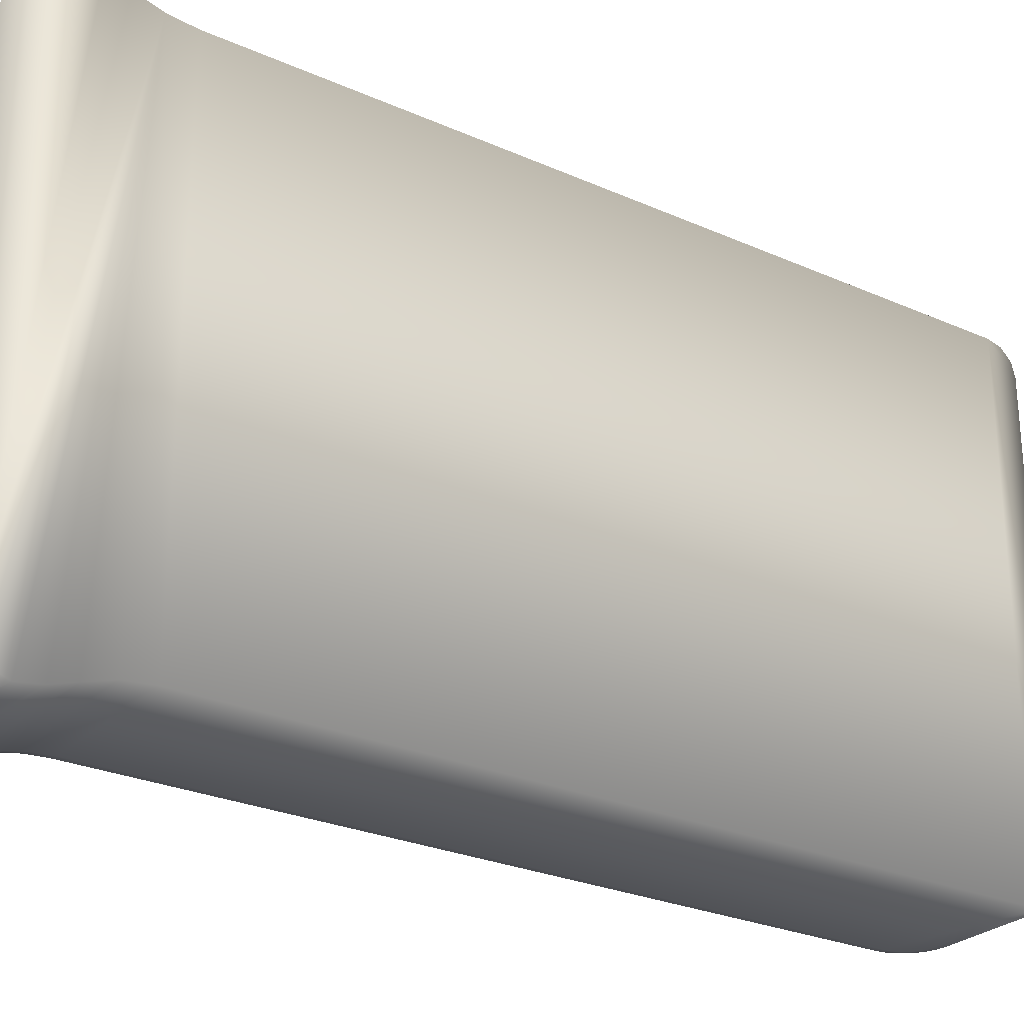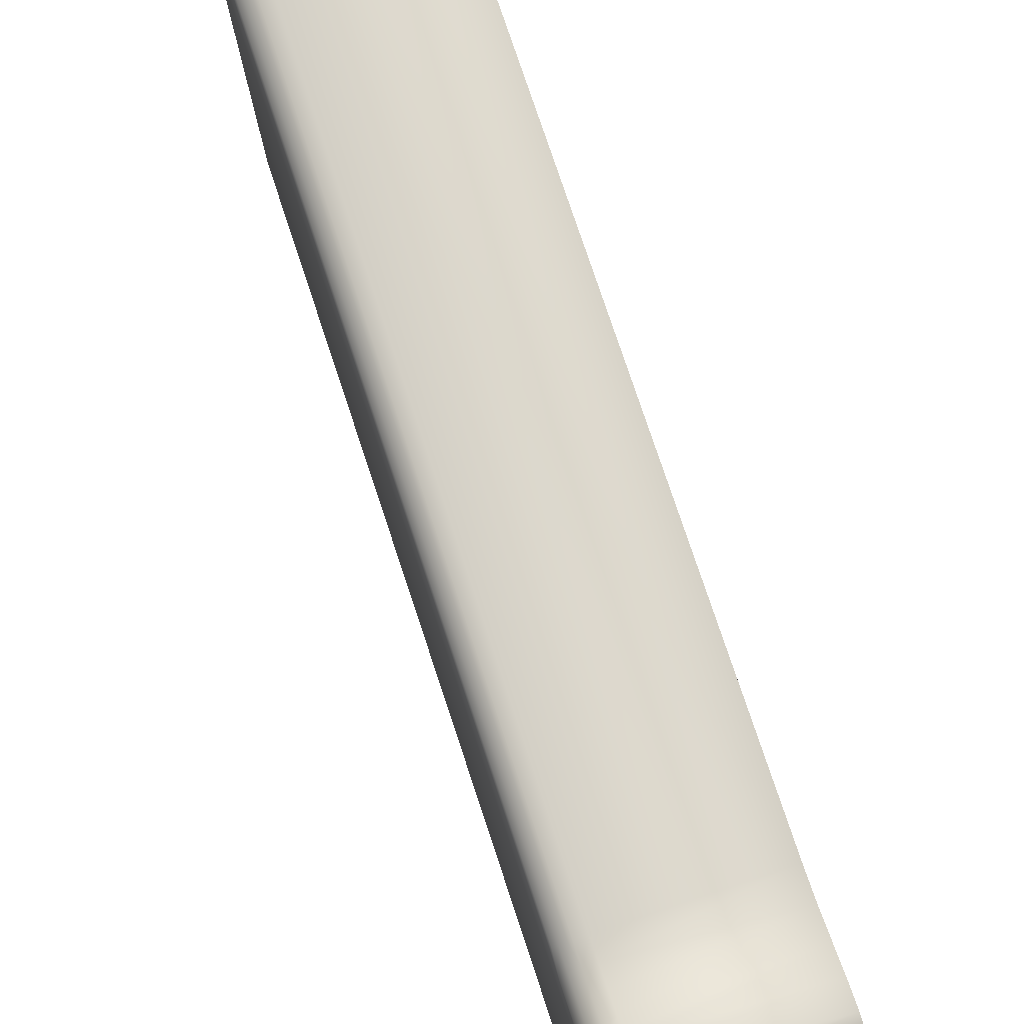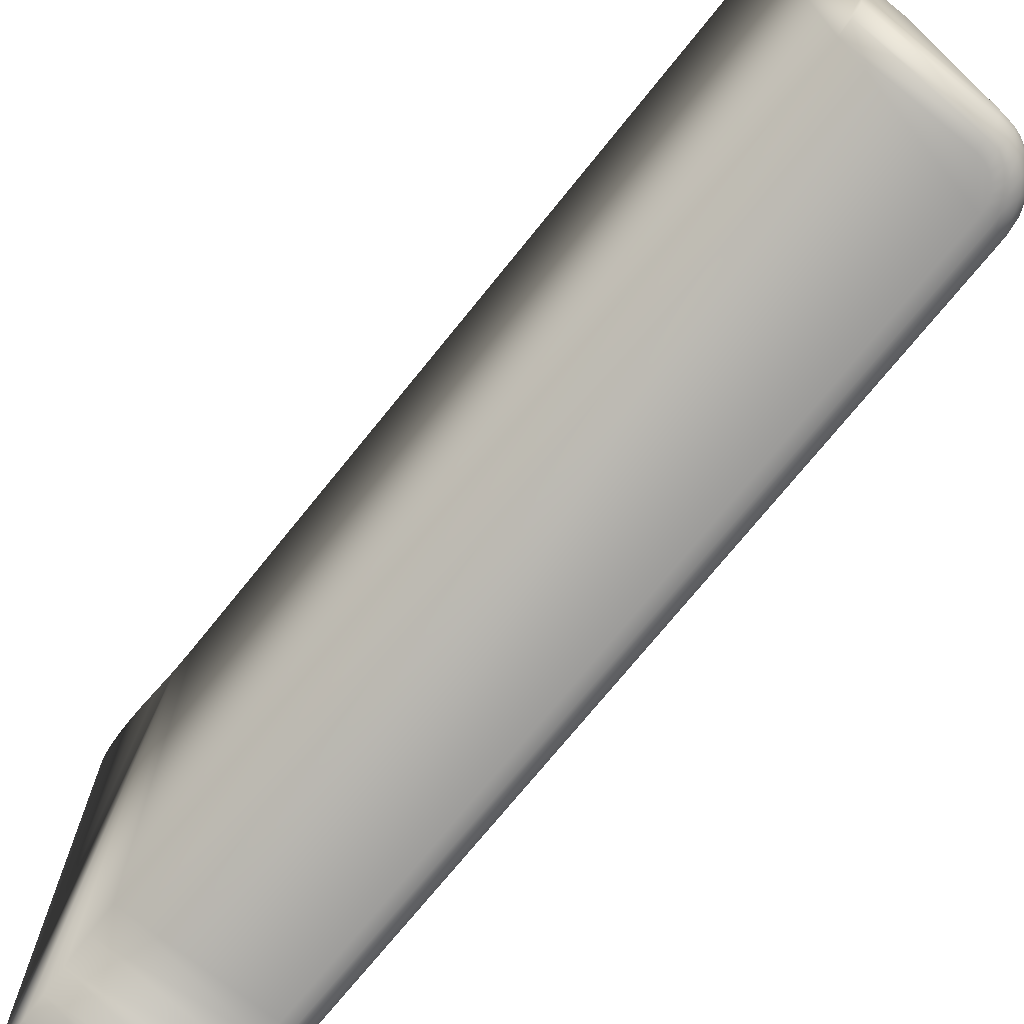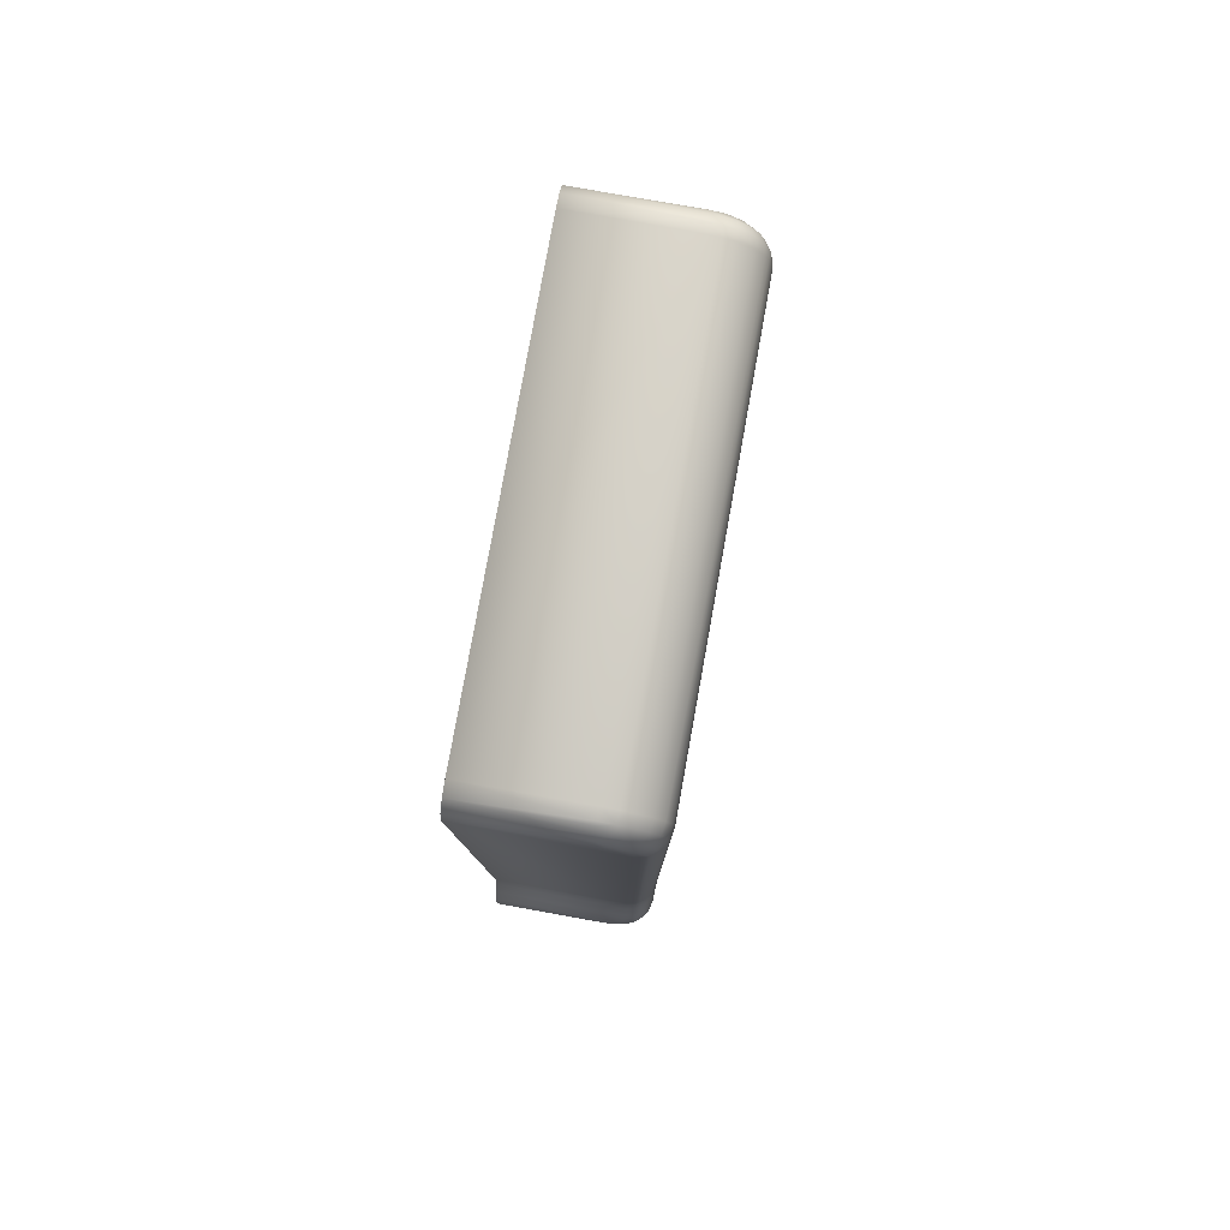
<metadata>
{"format":"obj","ext":"obj","renderer":"f3d","projection":"perspective","resolution":1024,"background":"white","views":[{"elev":-26.7,"azim":-124.8,"up":"+Y"},{"elev":77.7,"azim":161.6,"up":"+Y"},{"elev":-72.4,"azim":-38.8,"up":"+Y"},{"elev":79.8,"azim":10.2,"up":"+Z"}]}
</metadata>
<code>
v 0.004 -0.02145 0.009781
v 0.004 -0.0215 0.01017
v -0 -0.0215 0.01017
v 0.004 -0.02144 0.009764
v -0 -0.02144 0.009764
v -0 -0.02123 0.009417
v 0.004 -0.02123 0.009417
v -0 -0.0209 0.009183
v 0.004 -0.0209 0.009183
v -0 -0.0205 0.0091
v 0.004 -0.0205 0.0091
v 0.005964 -0.02036 0.01072
v 0.006 -0.02031 0.0111
v 0.005924 -0.02067 0.01122
v 0.005636 -0.02045 0.00995
v 0.005673 -0.02045 0.01001
v 0.00564 -0.02083 0.0101
v 0.004343 -0.02123 0.009453
v 0.004311 -0.02136 0.009623
v 0.004673 -0.02123 0.009562
v 0.004609 -0.02136 0.009725
v 0.004978 -0.02122 0.00974
v 0.004885 -0.02135 0.009891
v 0.005245 -0.02121 0.009982
v 0.005126 -0.02134 0.01012
v 0.004779 -0.02144 0.01006
v 0.004536 -0.02145 0.009905
v 0.004274 -0.02145 0.009812
v 0.004561 -0.02148 0.01038
v 0.00438 -0.02149 0.01026
v 0.004198 -0.0215 0.01019
v 0.005822 -0.02091 0.0109
v 0.005694 -0.02106 0.01097
v 0.005612 -0.02113 0.01061
v 0.005534 -0.02119 0.01103
v 0.005459 -0.02126 0.0107
v 0.005909 -0.02073 0.01083
v 0.005732 -0.02097 0.01053
v 0.005459 -0.02118 0.01028
v 0.005321 -0.02131 0.01039
v 0.00588 -0.0204 0.01042
v 0.005813 -0.02079 0.01045
v 0.005568 -0.02101 0.01018
v 0.004387 -0.02088 0.009215
v 0.004428 -0.0205 0.009146
v 0.004757 -0.02088 0.009332
v 0.005398 -0.02086 0.009781
v 0.005337 -0.02104 0.009868
v 0.005099 -0.02087 0.009523
v 0.00505 -0.02106 0.009615
v 0.004723 -0.02107 0.009428
v 0.004369 -0.02107 0.009314
v 0.004775 -0.0205 0.009256
v 0.005069 -0.02049 0.00941
v 0.005123 -0.02049 0.009445
v 0.005529 -0.02046 0.009811
v 0.005383 -0.02118 0.01139
v 0.005 -0.02125 0.01142
v 0.005354 -0.02127 0.01109
v 0.00495 -0.02137 0.01103
v 0.005285 -0.02134 0.01079
v 0.004927 -0.02139 0.01095
v 0.005163 -0.02139 0.01051
v 0.004837 -0.02143 0.01073
v 0.004991 -0.02142 0.01026
v 0.004712 -0.02146 0.01054
v 0.005707 -0.02098 0.01132
v 0.006 -0.02021 0.01135
v 0.005924 -0.02056 0.0115
v 0.005707 -0.02087 0.01162
v 0.005383 -0.02107 0.01171
v 0.005 -0.02114 0.01173
v 0.005 -0.02076 0.01363
v 0.005 -0.0208 0.01299
v 0.005383 -0.02068 0.01363
v 0.005383 -0.02073 0.01298
v 0.005924 -0.02019 0.01291
v 0.005866 -0.02026 0.01363
v 0.005707 -0.02051 0.01295
v 0.005707 -0.02047 0.01363
v 0.0055 -0.02063 0.01363
v 0.006 -0.01981 0.01286
v 0.006 -0.01976 0.01363
v 0.005924 -0.02014 0.01363
v 0.005 -0.02093 0.01235
v 0.005383 -0.02085 0.01233
v 0.005707 -0.02065 0.01227
v 0.005924 -0.02033 0.01219
v 0.006 -0.01996 0.01209
v 0.006 -0.01976 0.039
v 0.005924 -0.02014 0.039
v 0.005866 -0.02026 0.039
v 0.005707 -0.02047 0.039
v 0.0055 -0.02063 0.039
v 0.005383 -0.02068 0.039
v 0.005 -0.02076 0.039
v 0.004765 -0.01976 0.04085
v 0.004518 -0.01976 0.04093
v 0.004498 -0.02014 0.04086
v 0.005336 -0.02068 0.03936
v 0.004966 -0.02076 0.03926
v 0.004 -0.02076 0.04
v 0.004259 -0.02076 0.03997
v 0.004 -0.02068 0.04038
v 0.004358 -0.02068 0.04034
v 0.004 -0.02063 0.0405
v 0.004442 -0.02047 0.04065
v 0.005649 -0.02047 0.03944
v 0.004 -0.02026 0.04087
v 0.004 -0.02047 0.04071
v 0.004707 -0.02076 0.03971
v 0.004866 -0.02076 0.0395
v 0.004978 -0.02068 0.03998
v 0.005197 -0.02068 0.03969
v 0.005207 -0.02047 0.04021
v 0.005478 -0.02047 0.03985
v 0.00536 -0.02014 0.04036
v 0.005666 -0.02014 0.03996
v 0.005414 -0.01976 0.04041
v 0.005858 -0.02014 0.0395
v 0.004 -0.01976 0.041
v 0.004 -0.02014 0.04092
v 0.005 -0.01976 0.04073
v 0.004962 -0.02014 0.04067
v 0.004854 -0.02047 0.04048
v 0.004691 -0.02068 0.0402
v 0.0045 -0.02076 0.03987
v 0.005932 -0.01976 0.03952
v 0.005848 -0.01976 0.03977
v 0.005732 -0.01976 0.04
v -0 -0.01976 0.041
v -0 -0.02026 0.04087
v -0 -0.02063 0.0405
v -0 -0.02076 0.04
v 0.004 -0.003261 0.04
v -0 -0.003261 0.04
v 0.004 -0.003337 0.04038
v -0 -0.003395 0.0405
v 0.004 -0.003395 0.0405
v 0.004 -0.003554 0.04071
v -0 -0.003761 0.04087
v 0.004 -0.003761 0.04087
v 0.004 -0.003878 0.04092
v -0 -0.004261 0.041
v 0.004 -0.004261 0.041
v 0.004358 -0.003337 0.04034
v 0.004259 -0.003261 0.03997
v 0.005 -0.003261 0.039
v 0.004966 -0.003261 0.03926
v 0.005383 -0.003337 0.039
v 0.005336 -0.003337 0.03936
v 0.0055 -0.003395 0.039
v 0.005649 -0.003554 0.03944
v 0.004442 -0.003554 0.04065
v 0.006 -0.004261 0.039
v 0.005924 -0.003878 0.039
v 0.005858 -0.003878 0.0395
v 0.005866 -0.003761 0.039
v 0.005707 -0.003554 0.039
v 0.004866 -0.003261 0.0395
v 0.004707 -0.003261 0.03971
v 0.005197 -0.003337 0.03969
v 0.004978 -0.003337 0.03998
v 0.005478 -0.003554 0.03985
v 0.005207 -0.003554 0.04021
v 0.005666 -0.003878 0.03996
v 0.00536 -0.003878 0.04036
v 0.0045 -0.003261 0.03987
v 0.004691 -0.003337 0.0402
v 0.004854 -0.003554 0.04048
v 0.004962 -0.003878 0.04067
v 0.005732 -0.004261 0.04
v 0.005848 -0.004261 0.03977
v 0.005932 -0.004261 0.03952
v 0.004765 -0.004261 0.04085
v 0.005 -0.004261 0.04073
v 0.005414 -0.004261 0.04041
v 0.004518 -0.004261 0.04093
v 0.004498 -0.003878 0.04086
v 0.006 -0.004261 0.01363
v 0.005924 -0.003878 0.01363
v 0.005866 -0.003761 0.01363
v 0.005707 -0.003554 0.01363
v 0.0055 -0.003395 0.01363
v 0.005383 -0.003337 0.01363
v 0.005 -0.003261 0.01363
v 0.005383 -0.003294 0.01298
v 0.005 -0.003219 0.01299
v 0.005 -0.002886 0.01173
v 0.005 -0.003093 0.01235
v 0.005383 -0.002956 0.01171
v 0.005383 -0.003166 0.01233
v 0.005707 -0.003157 0.01162
v 0.005707 -0.003376 0.01227
v 0.005924 -0.003457 0.0115
v 0.005924 -0.003689 0.01219
v 0.006 -0.003811 0.01135
v 0.005707 -0.003509 0.01295
v 0.005924 -0.003831 0.01291
v 0.006 -0.004059 0.01209
v 0.006 -0.00421 0.01286
v 0.006 -0.003716 0.0111
v 0.005924 -0.003353 0.01122
v 0.005707 -0.003046 0.01132
v 0.005 -0.002768 0.01142
v 0.005368 -0.002834 0.01139
v 0.005383 -0.00284 0.01139
v 0.004397 -0.003521 0.00914
v 0.004 -0.00352 0.0091
v 0.004 -0.003122 0.009183
v 0.005279 -0.003542 0.009562
v 0.00515 -0.003536 0.009464
v 0.0051 -0.003149 0.009524
v 0.005695 -0.002959 0.01097
v 0.005535 -0.002834 0.01103
v 0.005354 -0.002748 0.01109
v 0.005163 -0.002632 0.01051
v 0.005286 -0.00268 0.01079
v 0.005321 -0.002716 0.01039
v 0.005459 -0.002765 0.0107
v 0.00546 -0.002844 0.01028
v 0.005612 -0.002891 0.01061
v 0.004992 -0.0026 0.01026
v 0.005127 -0.002685 0.01012
v 0.005246 -0.002813 0.009983
v 0.004982 -0.002695 0.01118
v 0.004887 -0.002613 0.01084
v 0.004 -0.002789 0.009417
v 0.004344 -0.00279 0.009454
v 0.004 -0.002578 0.009764
v 0.004311 -0.00266 0.009624
v 0.004387 -0.003139 0.009215
v 0.00437 -0.002953 0.009315
v 0.004725 -0.002955 0.009429
v 0.004674 -0.002791 0.009563
v 0.004979 -0.002798 0.009741
v 0.00461 -0.002662 0.009726
v 0.004886 -0.002669 0.009892
v 0.004538 -0.002575 0.009905
v 0.00478 -0.002583 0.01006
v 0.00468 -0.003524 0.009219
v 0.004758 -0.003142 0.009332
v 0.005052 -0.002962 0.009616
v 0.00591 -0.003293 0.01083
v 0.005963 -0.003658 0.01072
v 0.005813 -0.003235 0.01046
v 0.005855 -0.003611 0.01035
v 0.00564 -0.003193 0.0101
v 0.005399 -0.003165 0.009782
v 0.005338 -0.002978 0.009869
v 0.005569 -0.003007 0.01018
v 0.005733 -0.003052 0.01053
v 0.005822 -0.003116 0.0109
v 0.005723 -0.003583 0.01009
v 0.005636 -0.003571 0.00995
v 0.005428 -0.003551 0.009699
v 0.004275 -0.002572 0.009812
v 0.004 -0.002522 0.01017
v 0.004211 -0.002524 0.01019
v 0.004388 -0.002529 0.01026
v 0.004582 -0.002543 0.0104
v 0.004714 -0.002561 0.01054
v -0 -0.00352 0.0091
v -0 -0.003122 0.009183
v -0 -0.002789 0.009417
v -0 -0.002578 0.009764
v -0 -0.002522 0.01017
v -0 -0.003166 0.01267
v -0 -0.02085 0.01267
v -0 -0.02076 0.01363
v -0 -0.002886 0.01173
v -0 -0.00264 0.01097
v -0 -0.02138 0.01097
v -0 -0.02114 0.01173
v -0 -0.003261 0.01363
v 0.004464 -0.02146 0.01056
v 0.004445 -0.002556 0.0105
f 1 2 3
f 1 3 4
f 3 5 4
f 4 5 6
f 4 6 7
f 7 6 8
f 7 8 9
f 9 8 10
f 9 10 11
f 12 13 14
f 15 16 17
f 4 7 18
f 4 18 19
f 19 18 20
f 19 20 21
f 21 20 22
f 21 22 23
f 23 22 24
f 23 24 25
f 25 26 23
f 23 26 27
f 23 27 21
f 21 27 28
f 21 28 19
f 19 28 1
f 19 1 4
f 26 29 27
f 27 29 30
f 27 30 28
f 28 30 31
f 28 31 1
f 1 31 2
f 32 33 34
f 34 33 35
f 34 35 36
f 37 32 38
f 38 32 34
f 38 34 39
f 39 34 36
f 39 36 40
f 41 37 42
f 42 37 38
f 42 38 43
f 43 38 39
f 43 39 24
f 24 39 40
f 24 40 25
f 9 11 44
f 44 11 45
f 44 45 46
f 15 17 47
f 47 17 48
f 47 48 49
f 49 48 50
f 49 50 46
f 46 50 51
f 46 51 44
f 44 51 52
f 44 52 9
f 45 53 46
f 46 53 54
f 46 54 49
f 49 54 55
f 49 55 47
f 47 55 56
f 47 56 15
f 57 58 59
f 59 58 60
f 59 60 61
f 61 60 62
f 61 62 63
f 63 62 64
f 63 64 65
f 65 64 66
f 41 12 37
f 37 12 14
f 37 14 32
f 32 14 67
f 32 67 33
f 33 67 57
f 33 57 35
f 35 57 59
f 35 59 36
f 36 59 61
f 36 61 40
f 40 61 63
f 40 63 25
f 25 63 65
f 25 65 26
f 26 65 66
f 26 66 29
f 7 9 18
f 18 9 52
f 18 52 20
f 20 52 51
f 20 51 22
f 22 51 50
f 22 50 24
f 24 50 48
f 24 48 43
f 43 48 17
f 43 17 42
f 42 17 16
f 42 16 41
f 13 68 14
f 14 68 69
f 14 69 67
f 67 69 70
f 67 70 57
f 57 70 71
f 57 71 58
f 58 71 72
f 73 74 75
f 75 74 76
f 77 78 79
f 79 78 80
f 79 80 76
f 76 80 81
f 76 81 75
f 82 83 77
f 77 83 84
f 77 84 78
f 74 85 76
f 76 85 86
f 76 86 79
f 79 86 87
f 79 87 77
f 77 87 88
f 77 88 82
f 82 88 89
f 85 72 86
f 86 72 71
f 86 71 87
f 87 71 70
f 87 70 88
f 88 70 69
f 88 69 89
f 89 69 68
f 83 90 84
f 84 90 91
f 84 91 78
f 78 91 92
f 78 92 80
f 80 92 93
f 80 93 81
f 81 93 94
f 81 94 75
f 75 94 95
f 75 95 73
f 73 95 96
f 97 98 99
f 100 101 96
f 102 103 104
f 104 103 105
f 104 105 106
f 106 105 107
f 96 95 100
f 100 95 94
f 100 94 108
f 99 109 107
f 107 109 110
f 107 110 106
f 111 112 113
f 113 112 114
f 113 114 115
f 115 114 116
f 115 116 117
f 117 116 118
f 117 118 119
f 91 120 92
f 92 120 108
f 92 108 93
f 93 108 94
f 98 121 99
f 99 121 122
f 99 122 109
f 123 97 124
f 124 97 99
f 124 99 125
f 125 99 107
f 125 107 126
f 126 107 105
f 126 105 127
f 127 105 103
f 127 111 126
f 126 111 113
f 126 113 125
f 125 113 115
f 125 115 124
f 124 115 117
f 124 117 123
f 123 117 119
f 128 129 118
f 118 129 130
f 118 130 119
f 112 101 114
f 114 101 100
f 114 100 116
f 116 100 108
f 116 108 118
f 118 108 120
f 118 120 128
f 128 120 91
f 128 91 90
f 121 131 122
f 122 131 132
f 122 132 109
f 109 132 110
f 110 132 133
f 110 133 106
f 106 133 104
f 104 133 134
f 104 134 102
f 135 136 137
f 137 136 138
f 137 138 139
f 139 138 140
f 140 138 141
f 140 141 142
f 142 141 143
f 143 141 144
f 143 144 145
f 146 147 135
f 148 149 150
f 150 149 151
f 150 151 152
f 152 151 153
f 135 137 146
f 146 137 139
f 146 139 154
f 155 156 157
f 157 156 158
f 157 158 153
f 153 158 159
f 153 159 152
f 160 161 162
f 162 161 163
f 162 163 164
f 164 163 165
f 164 165 166
f 166 165 167
f 161 168 163
f 163 168 169
f 163 169 165
f 165 169 170
f 165 170 167
f 167 170 171
f 172 173 157
f 157 173 174
f 157 174 155
f 175 176 171
f 171 176 177
f 171 177 167
f 167 177 172
f 167 172 166
f 166 172 157
f 166 157 164
f 164 157 153
f 164 153 162
f 162 153 151
f 162 151 160
f 160 151 149
f 178 175 179
f 179 175 171
f 179 171 154
f 154 171 170
f 154 170 146
f 146 170 169
f 146 169 147
f 147 169 168
f 139 140 154
f 154 140 142
f 154 142 179
f 179 142 143
f 179 143 178
f 178 143 145
f 155 180 156
f 156 180 181
f 156 181 158
f 158 181 182
f 158 182 159
f 159 182 183
f 159 183 152
f 152 183 184
f 152 184 150
f 150 184 185
f 150 185 148
f 148 185 186
f 187 188 186
f 189 190 191
f 191 190 192
f 191 192 193
f 193 192 194
f 193 194 195
f 195 194 196
f 195 196 197
f 190 188 192
f 192 188 187
f 192 187 194
f 194 187 198
f 194 198 196
f 196 198 199
f 186 185 187
f 187 185 184
f 187 184 198
f 198 184 183
f 198 183 199
f 199 183 182
f 199 182 181
f 197 196 200
f 200 196 199
f 200 199 201
f 201 199 181
f 201 181 180
f 197 202 195
f 195 202 203
f 195 203 193
f 193 203 204
f 193 204 191
f 205 189 206
f 206 189 191
f 206 191 207
f 207 191 204
f 208 209 210
f 211 212 213
f 204 214 215
f 204 215 207
f 207 215 216
f 207 216 206
f 217 218 219
f 219 218 220
f 219 220 221
f 221 220 222
f 223 217 224
f 224 217 219
f 224 219 225
f 225 219 221
f 205 206 226
f 226 206 216
f 226 216 227
f 210 228 229
f 229 228 230
f 229 230 231
f 232 233 234
f 234 233 235
f 234 235 236
f 236 235 237
f 236 237 238
f 238 237 239
f 238 239 240
f 241 232 242
f 242 232 234
f 242 234 243
f 243 234 236
f 243 236 225
f 225 236 238
f 225 238 224
f 224 238 240
f 224 240 223
f 203 202 244
f 244 202 245
f 244 245 246
f 246 245 247
f 246 247 248
f 211 213 249
f 249 213 250
f 249 250 248
f 248 250 251
f 248 251 246
f 246 251 252
f 246 252 244
f 244 252 253
f 244 253 203
f 247 254 248
f 248 254 255
f 248 255 249
f 249 255 256
f 249 256 211
f 231 230 257
f 257 230 258
f 257 258 259
f 239 260 240
f 240 260 261
f 240 261 223
f 223 261 262
f 223 262 217
f 217 262 227
f 217 227 218
f 218 227 216
f 218 216 220
f 220 216 215
f 220 215 222
f 222 215 214
f 241 208 232
f 232 208 210
f 232 210 233
f 233 210 229
f 233 229 235
f 235 229 231
f 235 231 237
f 237 231 257
f 237 257 239
f 239 257 259
f 239 259 260
f 204 203 214
f 214 203 253
f 214 253 222
f 222 253 252
f 222 252 221
f 221 252 251
f 221 251 225
f 225 251 250
f 225 250 243
f 243 250 213
f 243 213 242
f 242 213 212
f 242 212 241
f 209 263 264
f 209 264 210
f 210 264 265
f 210 265 228
f 228 265 266
f 228 266 230
f 230 266 267
f 230 267 258
f 90 155 128
f 128 155 174
f 128 174 129
f 129 174 173
f 129 173 130
f 130 173 172
f 130 172 119
f 119 172 177
f 119 177 123
f 123 177 176
f 123 176 97
f 97 176 175
f 97 175 98
f 98 175 178
f 98 178 121
f 121 178 145
f 212 55 241
f 241 55 54
f 54 53 241
f 241 53 45
f 241 45 208
f 208 45 11
f 208 11 209
f 212 211 55
f 55 211 256
f 55 256 56
f 56 256 255
f 56 255 15
f 15 255 254
f 15 254 16
f 16 254 247
f 16 247 41
f 41 247 245
f 41 245 12
f 12 245 202
f 12 202 13
f 268 269 270
f 268 271 10
f 10 271 272
f 10 272 263
f 3 273 268
f 268 273 274
f 268 274 269
f 134 136 270
f 270 136 275
f 270 275 268
f 5 3 6
f 6 3 268
f 6 268 8
f 8 268 10
f 265 264 266
f 266 264 263
f 266 263 267
f 267 263 272
f 141 138 144
f 144 138 136
f 144 136 131
f 131 136 134
f 131 134 132
f 132 134 133
f 202 197 13
f 13 197 200
f 13 200 68
f 155 90 180
f 180 90 83
f 180 83 201
f 201 83 82
f 201 82 200
f 200 82 89
f 200 89 68
f 30 29 276
f 276 62 273
f 273 62 60
f 273 60 274
f 274 60 58
f 274 58 72
f 273 3 2
f 29 66 276
f 276 66 64
f 276 64 62
f 273 2 276
f 276 2 31
f 276 31 30
f 73 270 74
f 74 270 269
f 74 269 85
f 85 269 274
f 85 274 72
f 270 73 134
f 134 73 96
f 101 112 111
f 111 127 101
f 101 127 103
f 101 103 96
f 96 103 102
f 96 102 134
f 144 131 145
f 145 131 121
f 186 275 148
f 148 275 136
f 161 160 149
f 136 135 148
f 148 135 147
f 148 147 149
f 149 147 168
f 149 168 161
f 190 189 268
f 268 189 271
f 190 268 188
f 188 268 275
f 188 275 186
f 189 205 271
f 271 205 226
f 271 226 272
f 258 277 259
f 259 277 260
f 227 262 277
f 277 262 261
f 277 261 260
f 258 267 277
f 277 267 272
f 277 272 227
f 227 272 226
f 209 11 263
f 263 11 10

</code>
